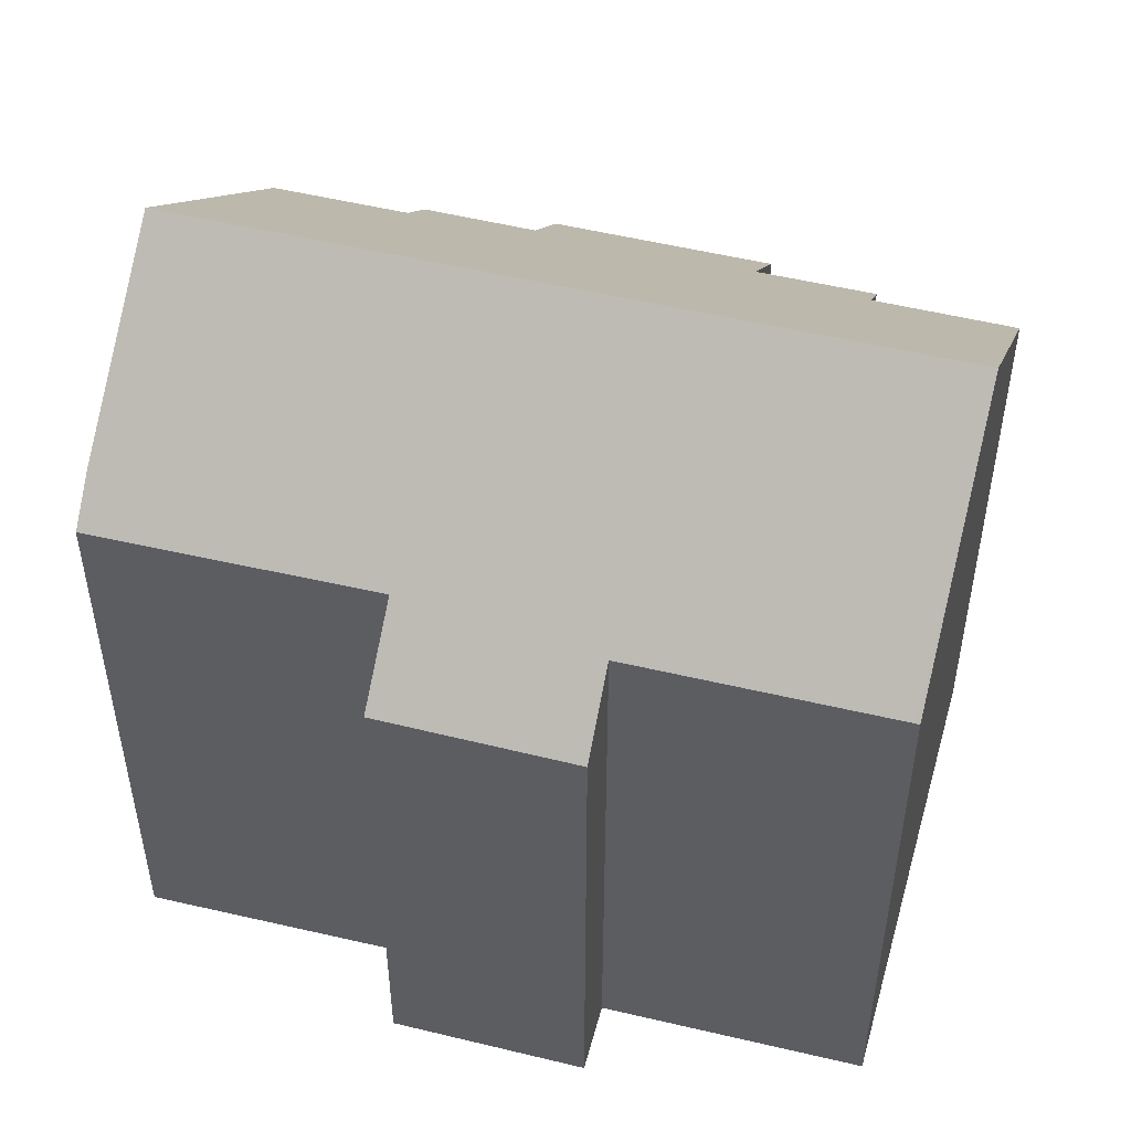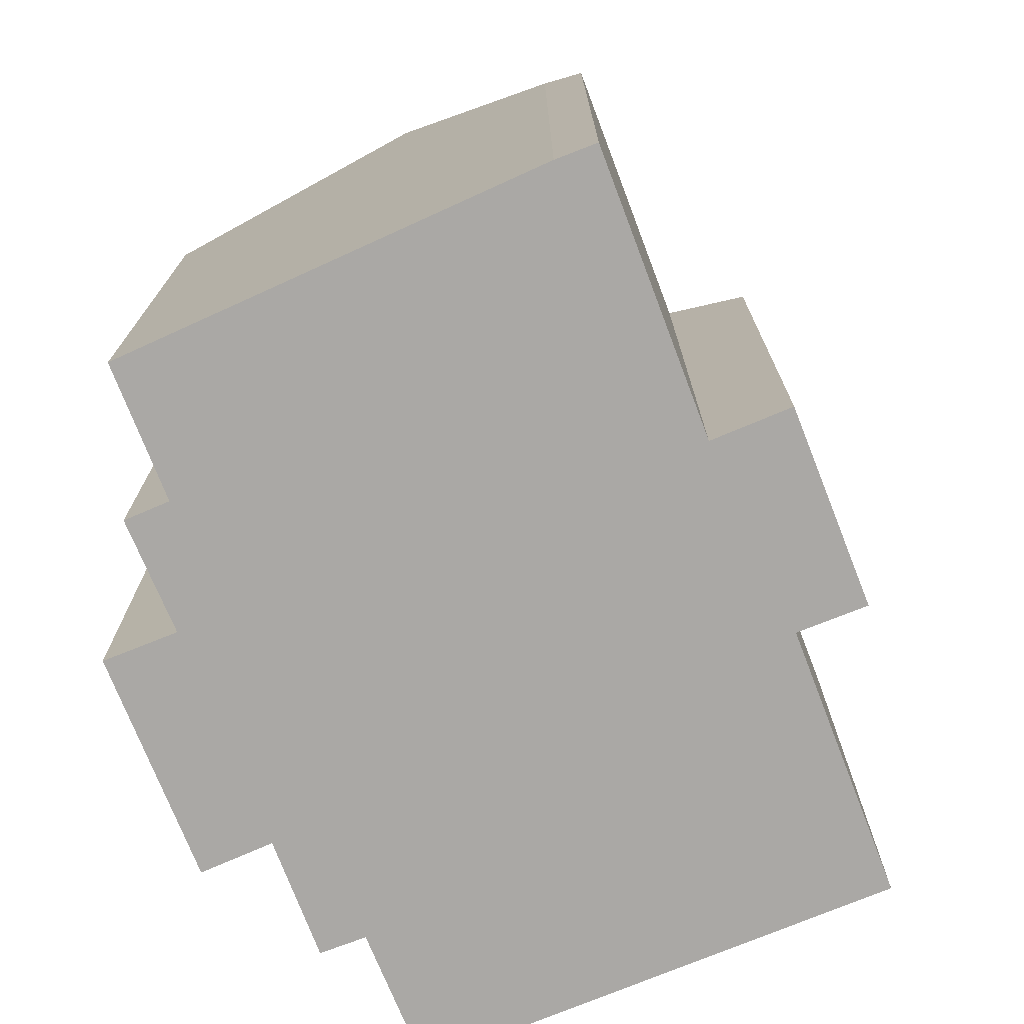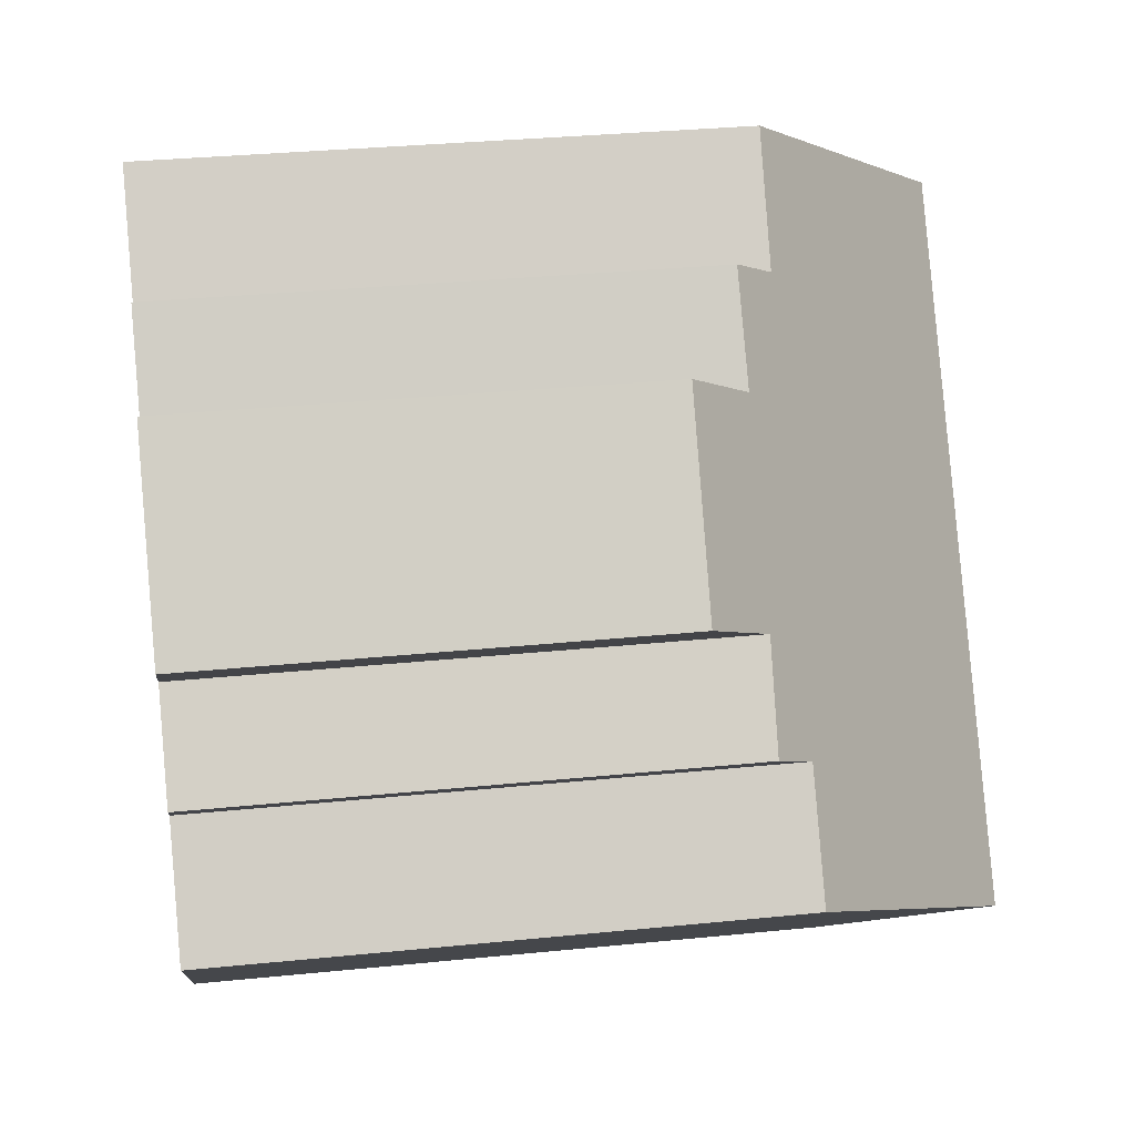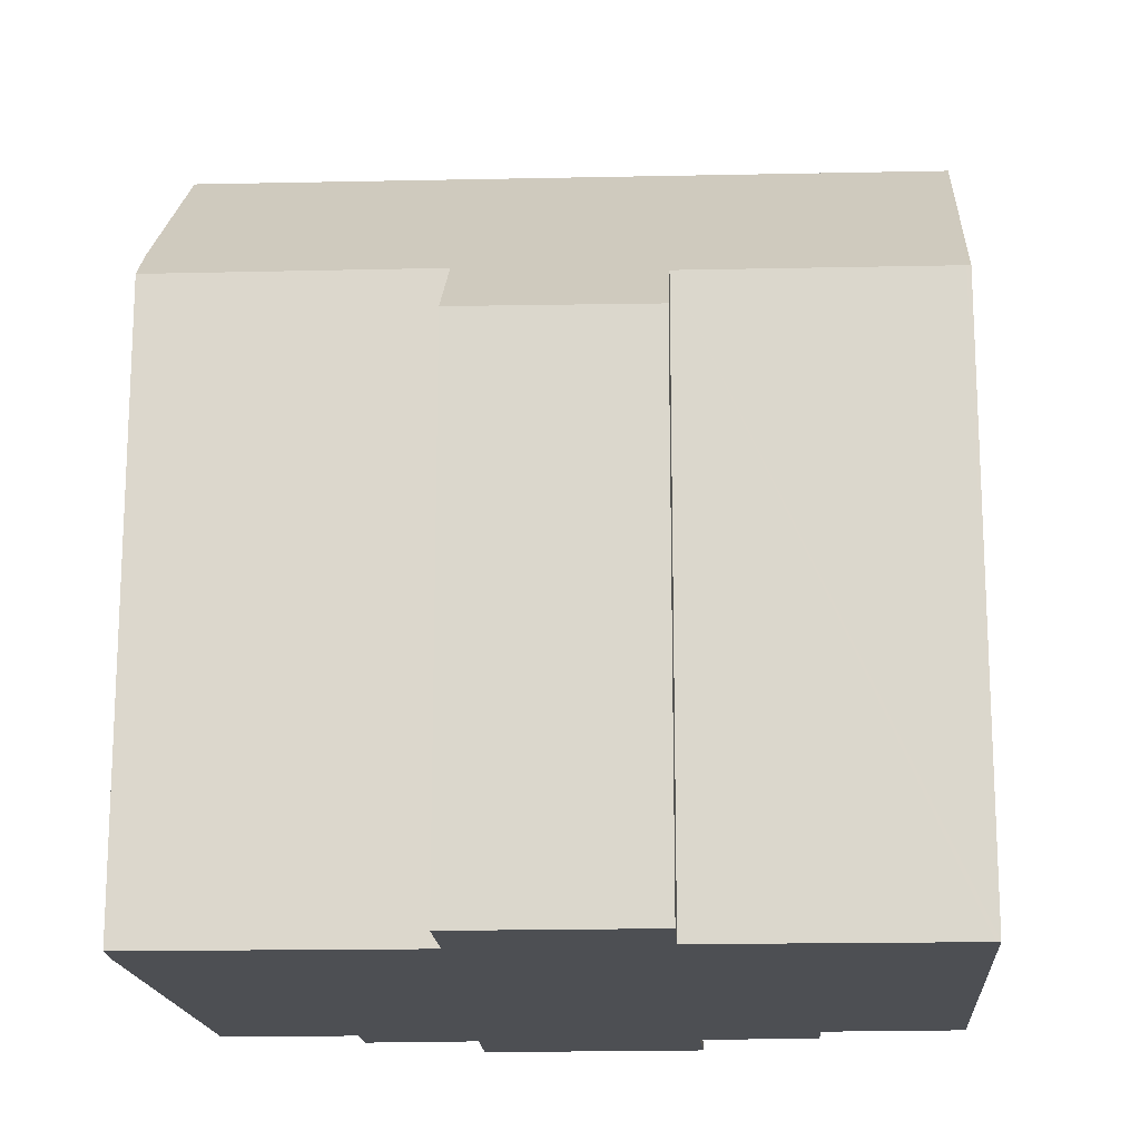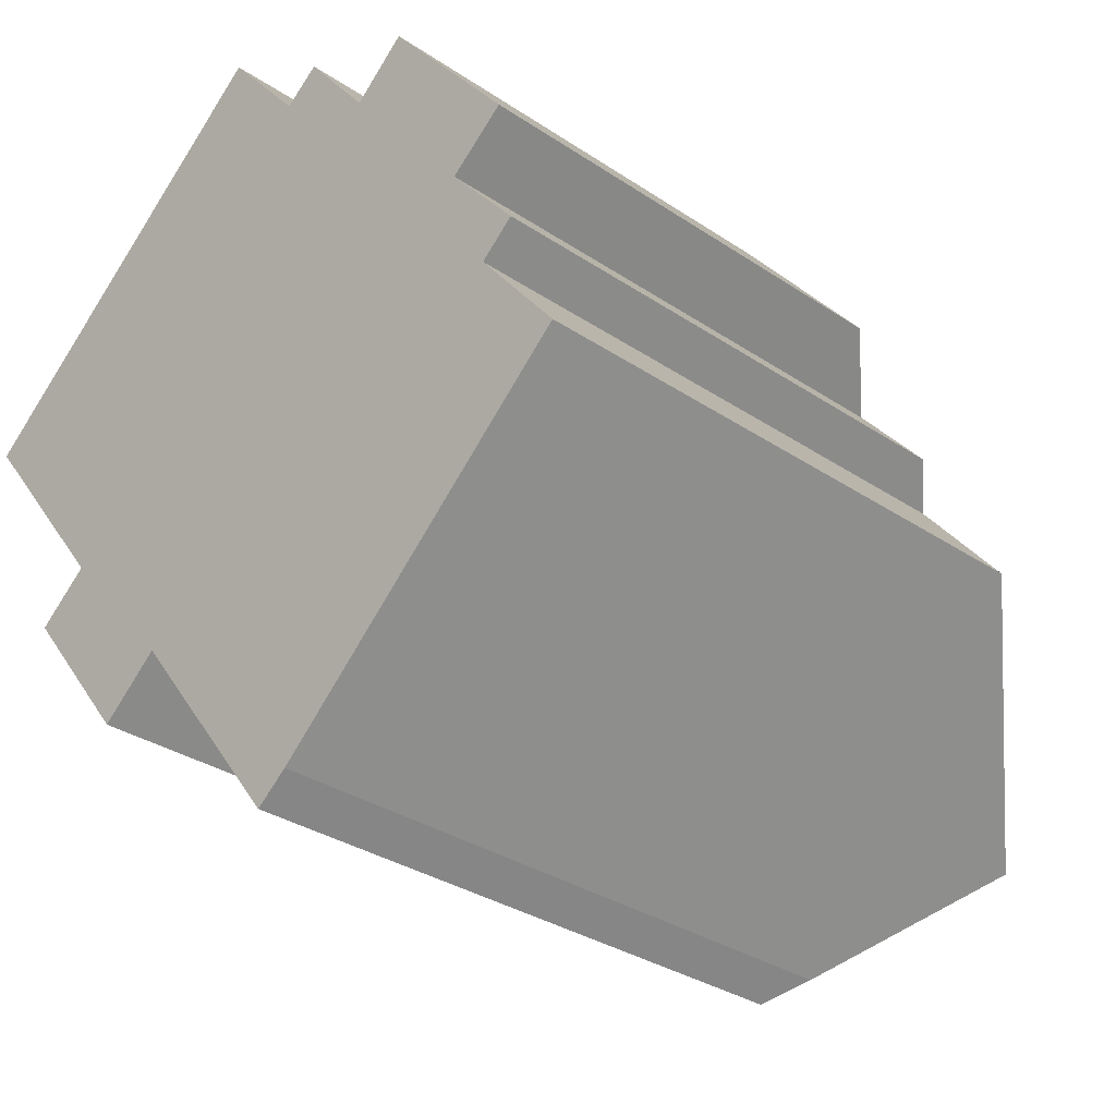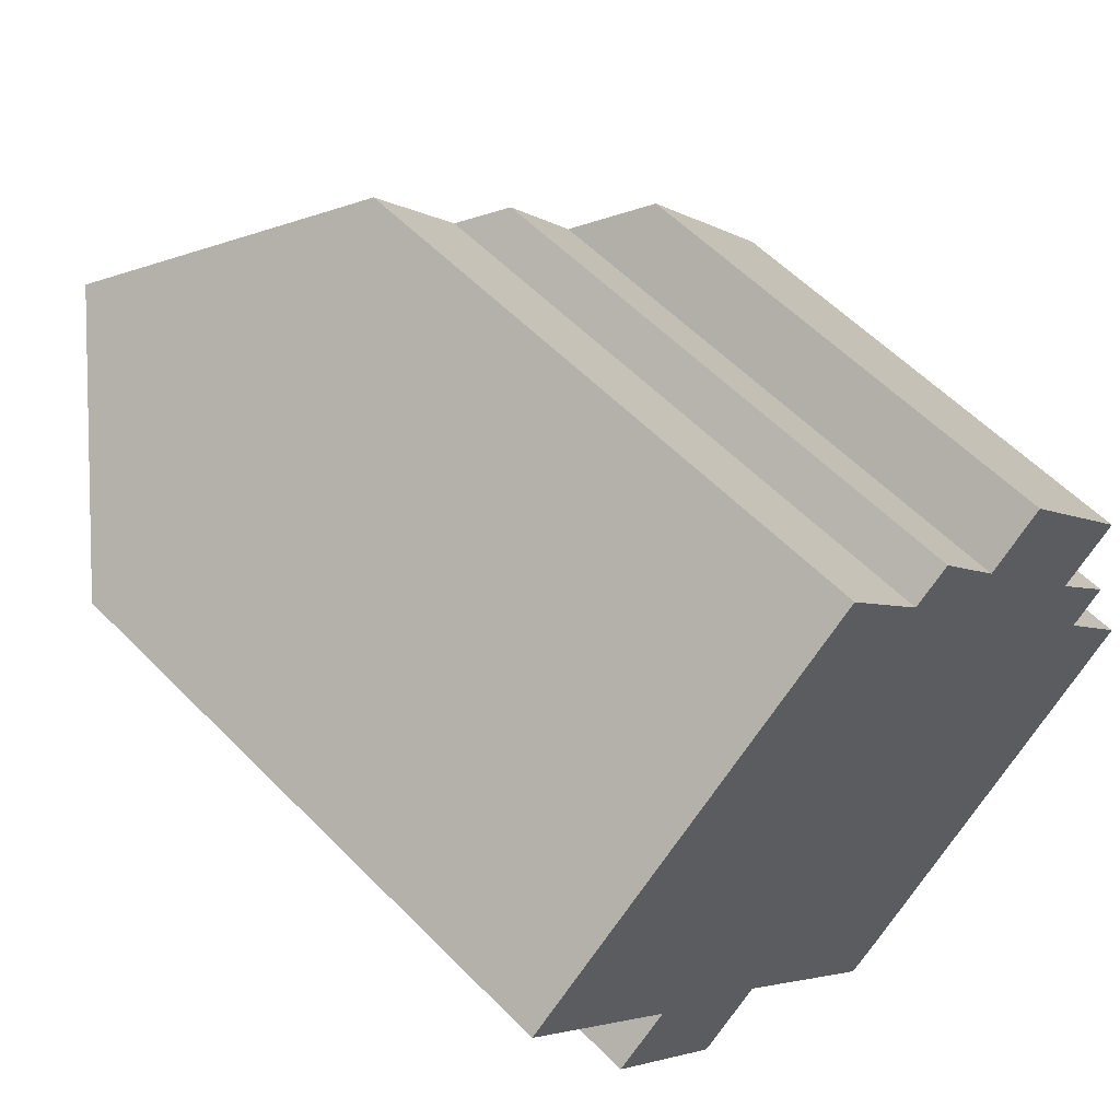
<metadata>
{"format":"obj","ext":"obj","renderer":"f3d","projection":"perspective","resolution":1024,"background":"white","views":[{"elev":52.7,"azim":-114.2,"up":"+Y"},{"elev":-75.1,"azim":162.5,"up":"+Y"},{"elev":32.3,"azim":82.0,"up":"+Z"},{"elev":-17.6,"azim":-126.1,"up":"+Y"},{"elev":-31.4,"azim":46.3,"up":"+Z"},{"elev":57.0,"azim":-43.5,"up":"+Z"}]}
</metadata>
<code>
v  4.098 18.8 3.414
v  19.38 13.56 -6.151
v  14.9 18.8 -10.18
v  17.36 13.59 -3.674
v  18.17 12.66 -2.982
v  16.43 12.75 -0.954
v  16.54 12.63 -0.864
v  17.77 11.24 0.146
v  13.17 12.8 3.051
v  10.6 13.74 4.555
v  8.489 13.81 7.073
v  11.44 12.81 5.218
v  13.32 12.63 3.183
v  14.45 11.32 4.173
v  2.382 16.85 1.985
v  0.063 14.15 -0.08
v  0 14.15 8.664e-16
v  3.887 14.15 -4.893
v  6.986 14.41 -8.308
v  5.531 12.75 -9.538
v  11.09 14.38 -13.53
v  11.86 15.23 -12.91
v  2.883 12.72 -6.261
v  2.615 12.71 -5.93
v  0 0 0
v  0.063 4.899e-18 -0.08
v  3.887 2.996e-16 -4.893
v  6.986 5.087e-16 -8.308
v  11.09 8.282e-16 -13.53
v  5.531 5.84e-16 -9.538
v  2.615 3.631e-16 -5.93
v  2.883 3.834e-16 -6.261
v  2.382 -1.215e-16 1.985
v  8.489 -4.331e-16 7.073
v  4.098 -2.09e-16 3.414
v  10.6 -2.789e-16 4.555
v  11.44 -3.195e-16 5.218
v  13.17 -1.868e-16 3.051
v  14.45 -2.555e-16 4.173
v  13.32 -1.949e-16 3.183
v  17.77 -8.94e-18 0.146
v  16.43 5.842e-17 -0.954
v  18.17 1.826e-16 -2.982
v  17.36 2.25e-16 -3.674
v  19.38 3.766e-16 -6.151
v  16.54 5.29e-17 -0.864
v  11.86 7.908e-16 -12.91
v  14.9 6.23e-16 -10.18
g defaultobject
f 1 2 3
f 2 1 4
f 4 1 5
f 5 1 6
f 6 1 7
f 7 1 8
f 8 1 9
f 9 1 10
f 10 1 11
f 12 9 10
f 8 13 14
f 13 8 9
f 15 16 17
f 16 15 18
f 18 15 1
f 18 1 3
f 18 3 19
f 18 19 20
f 19 3 21
f 21 3 22
f 18 23 24
f 23 18 20
f 16 25 17
f 25 16 18
f 25 18 26
f 26 18 27
f 21 28 19
f 28 21 29
f 30 23 20
f 23 30 24
f 24 30 31
f 31 30 32
f 15 11 1
f 11 15 17
f 11 17 25
f 11 25 33
f 11 33 34
f 34 33 35
f 36 12 10
f 12 36 37
f 38 13 9
f 13 38 14
f 14 38 39
f 39 38 40
f 24 27 18
f 27 24 31
f 34 10 11
f 10 34 36
f 37 9 12
f 9 37 38
f 39 8 14
f 8 39 41
f 42 5 6
f 5 42 43
f 44 2 4
f 2 44 45
f 7 42 6
f 42 7 8
f 42 8 41
f 42 41 46
f 5 44 4
f 44 5 43
f 2 22 3
f 22 2 45
f 22 45 47
f 47 45 48
f 47 21 22
f 21 47 29
f 28 20 19
f 20 28 30
f 32 27 31
f 27 32 30
f 27 30 28
f 26 33 25
f 33 26 27
f 33 27 28
f 33 28 29
f 33 29 47
f 33 47 48
f 33 48 35
f 35 48 34
f 34 48 45
f 34 45 36
f 36 45 44
f 44 37 36
f 37 44 38
f 38 44 42
f 42 44 43
f 42 40 38
f 40 42 46
f 40 46 39
f 39 46 41

</code>
